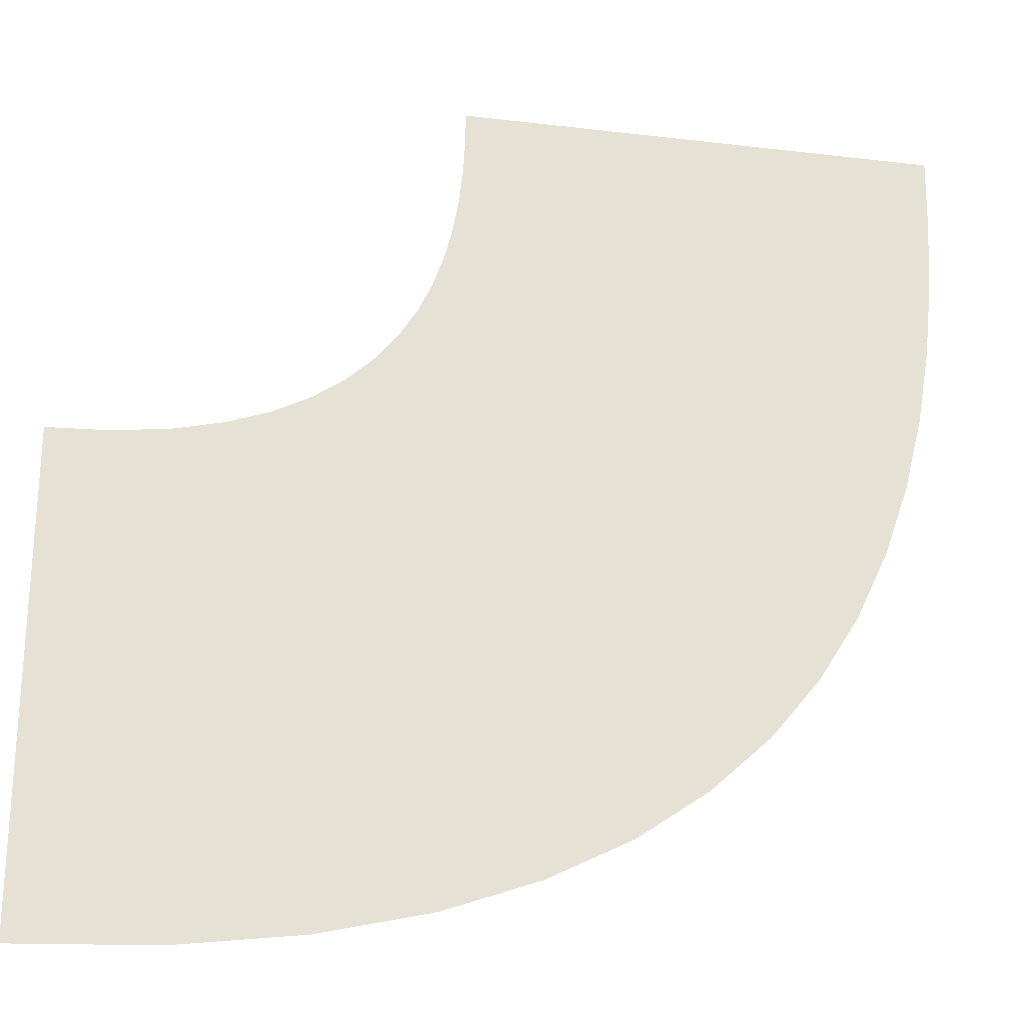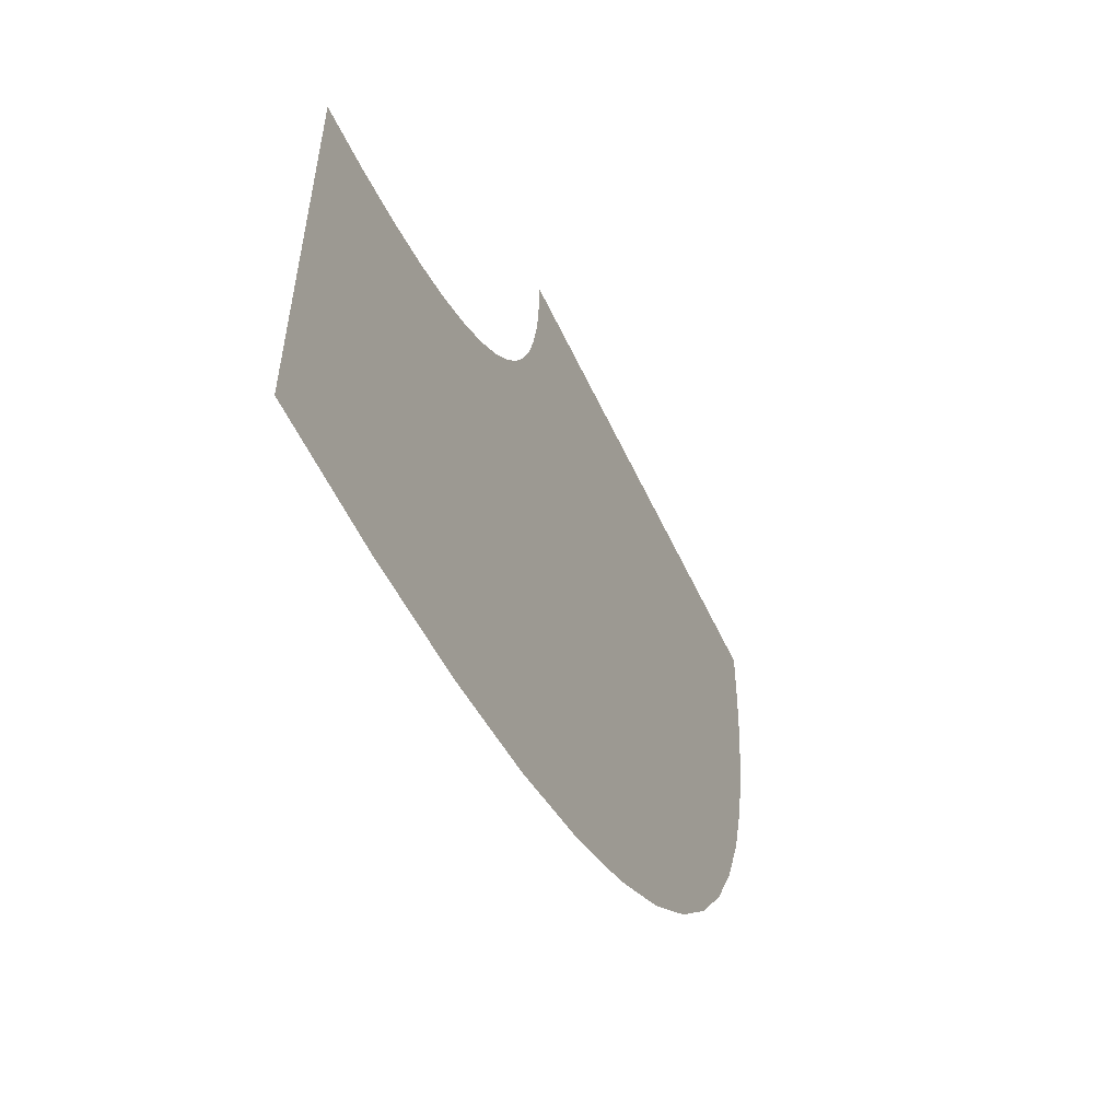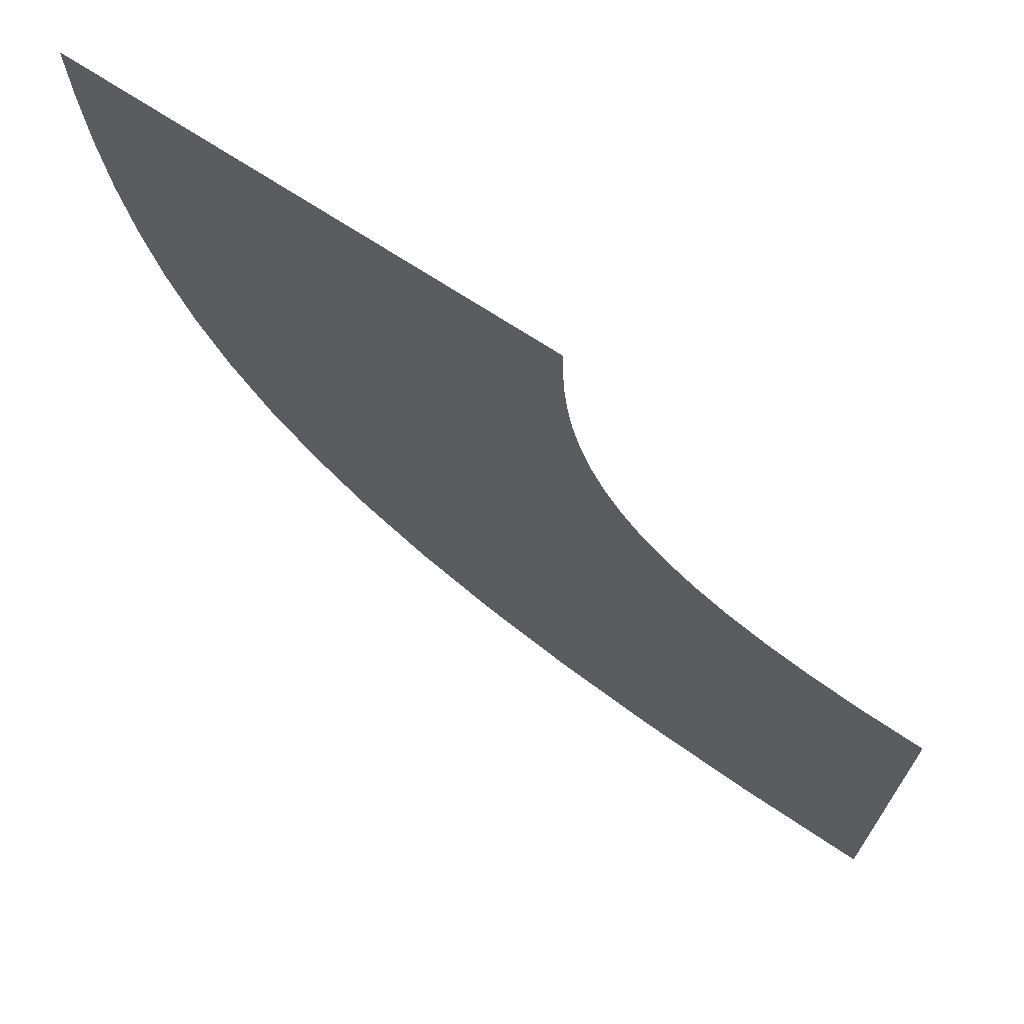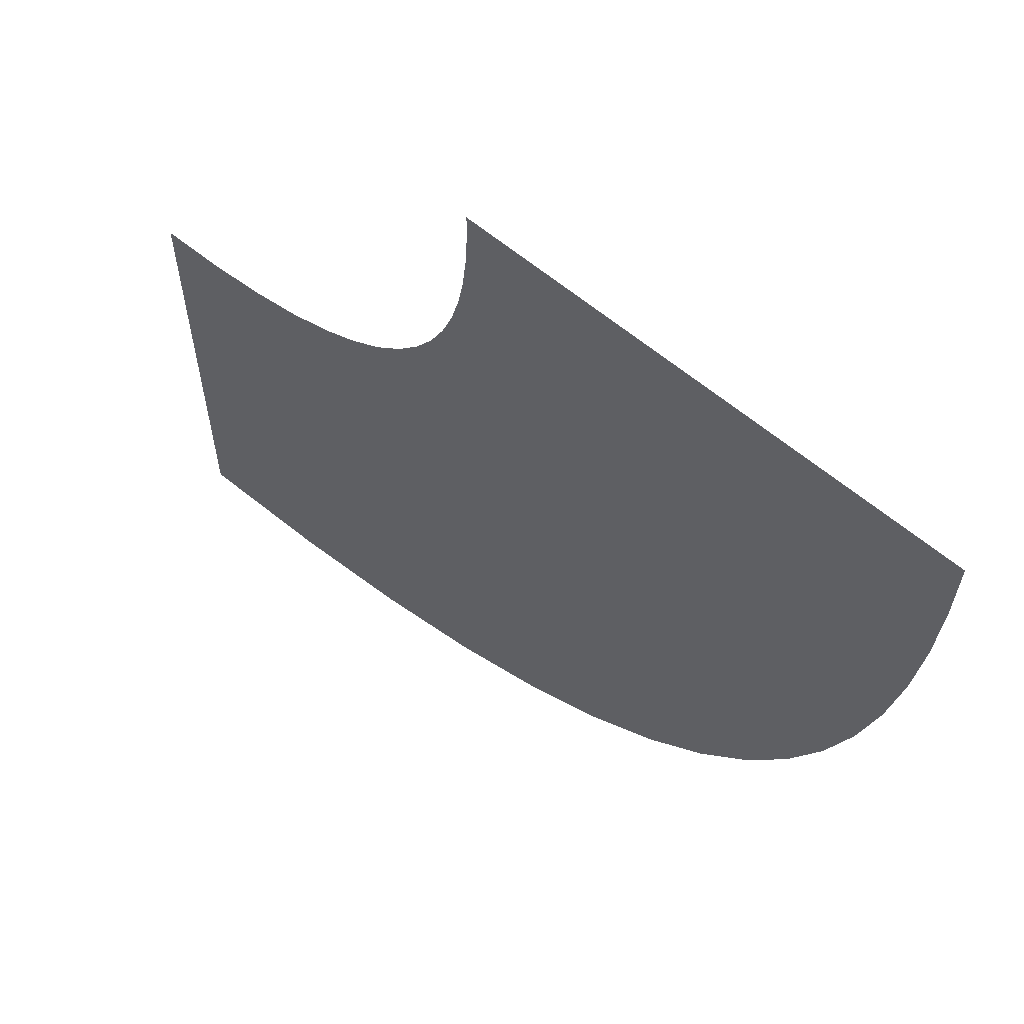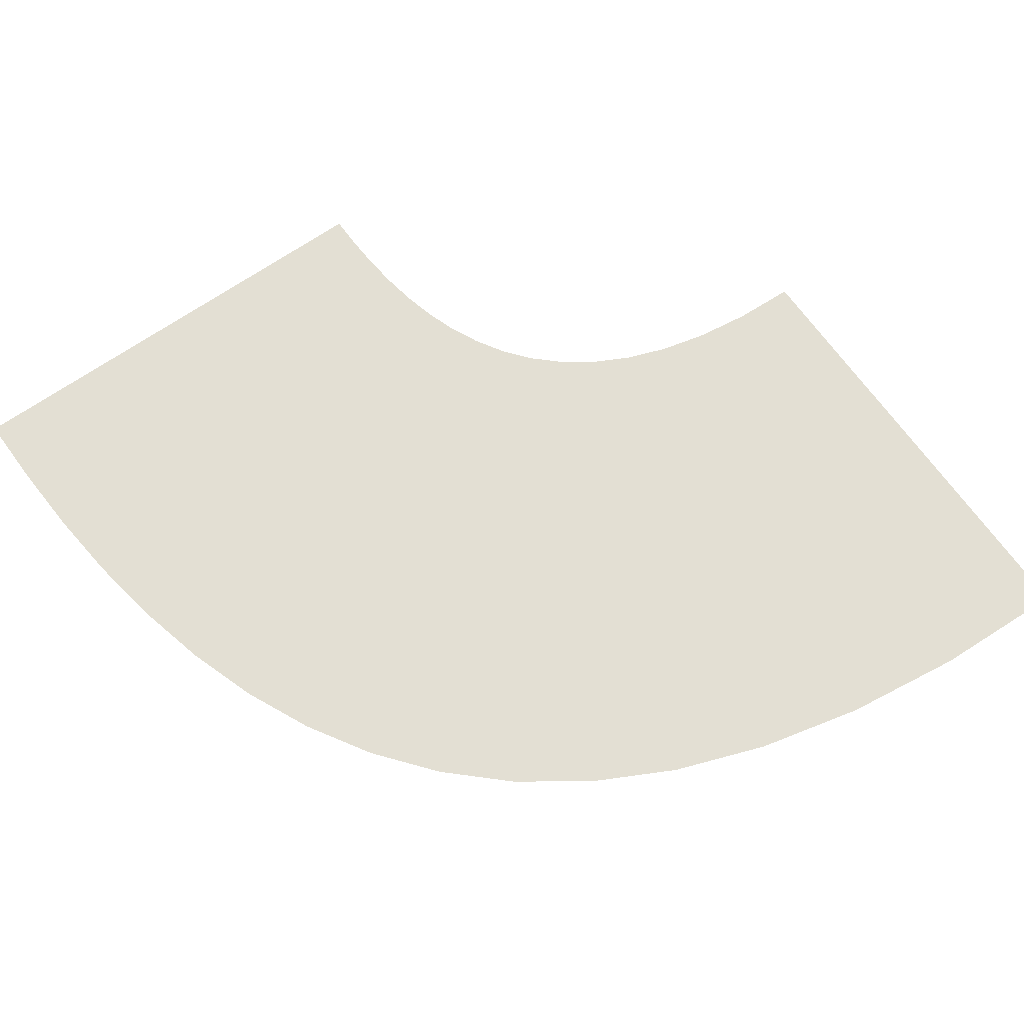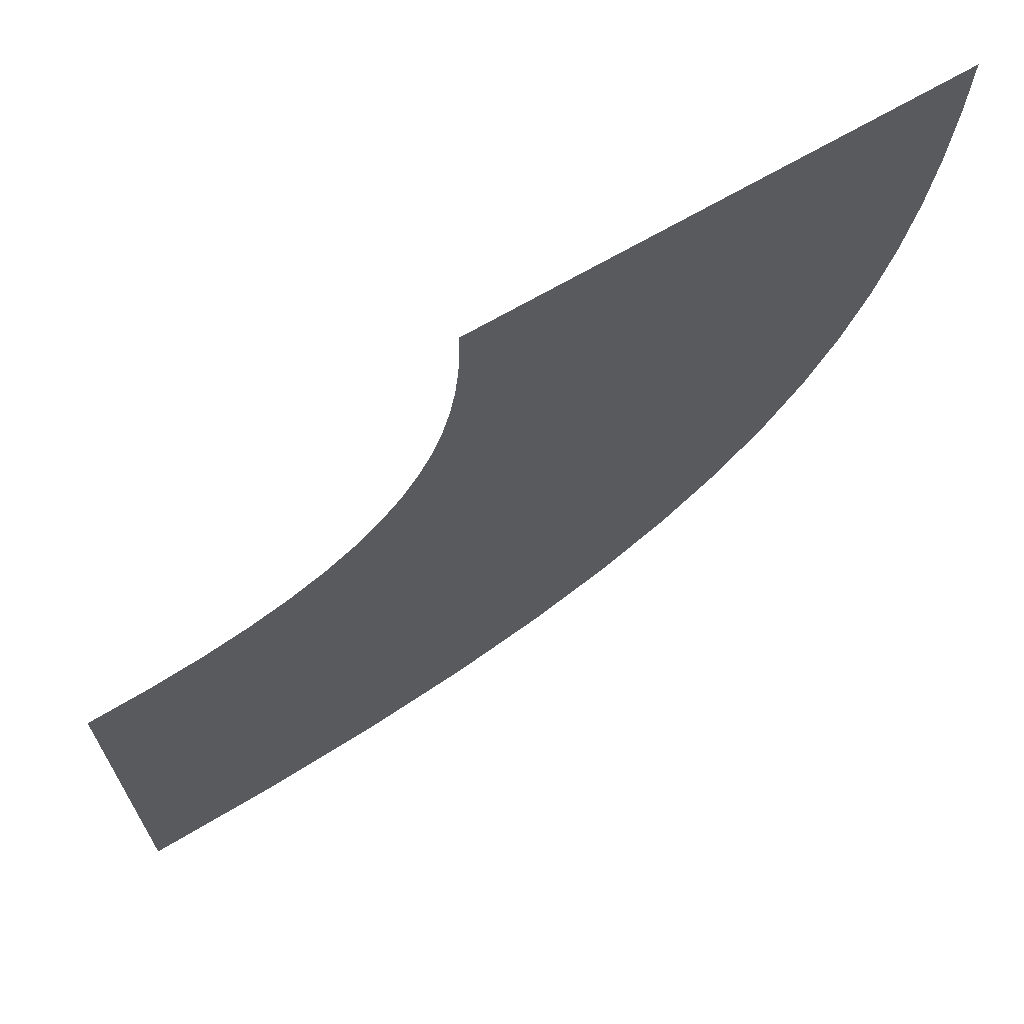
<metadata>
{"format":"obj","ext":"obj","renderer":"f3d","projection":"perspective","resolution":1024,"background":"white","views":[{"elev":-25.1,"azim":-10.9,"up":"+Z"},{"elev":-58.3,"azim":-64.9,"up":"+Z"},{"elev":70.6,"azim":-146.7,"up":"+Z"},{"elev":61.8,"azim":40.4,"up":"+Z"},{"elev":67.1,"azim":144.9,"up":"+Y"},{"elev":68.9,"azim":-30.2,"up":"+Z"}]}
</metadata>
<code>
o Curve1_Cube.001
v -70.53 -2.457 -54.37
v -70.53 -2.457 6.964
v -21.2 -2.457 56.3
v 40.14 -2.457 56.3
v -52.98 -2.457 -53.67
v -37.36 -2.457 -51.64
v -23.56 -2.457 -48.4
v -11.48 -2.457 -44.04
v -1.003 -2.457 -38.67
v 7.982 -2.457 -32.4
v 15.59 -2.457 -25.34
v 21.92 -2.457 -17.6
v 27.09 -2.457 -9.268
v 31.22 -2.457 -0.4672
v 34.4 -2.457 8.7
v 36.76 -2.457 18.13
v 38.4 -2.457 27.71
v 39.44 -2.457 37.33
v 39.98 -2.457 46.9
v -62.71 -2.457 7.276
v -55.74 -2.457 8.179
v -49.59 -2.457 9.626
v -44.21 -2.457 11.57
v -39.54 -2.457 13.96
v -35.53 -2.457 16.76
v -32.14 -2.457 19.9
v -29.32 -2.457 23.36
v -27.01 -2.457 27.07
v -25.17 -2.457 30.99
v -23.75 -2.457 35.08
v -22.7 -2.457 39.28
v -21.97 -2.457 43.55
v -21.51 -2.457 47.84
v -21.27 -2.457 52.11
f 3 4 19 34
f 34 19 18 33
f 33 18 17 32
f 32 17 16 31
f 31 16 15 30
f 30 15 14 29
f 29 14 13 28
f 28 13 12 27
f 27 12 11 26
f 26 11 10 25
f 25 10 9 24
f 24 9 8 23
f 23 8 7 22
f 22 7 6 21
f 21 6 5 20
f 20 5 1 2

</code>
